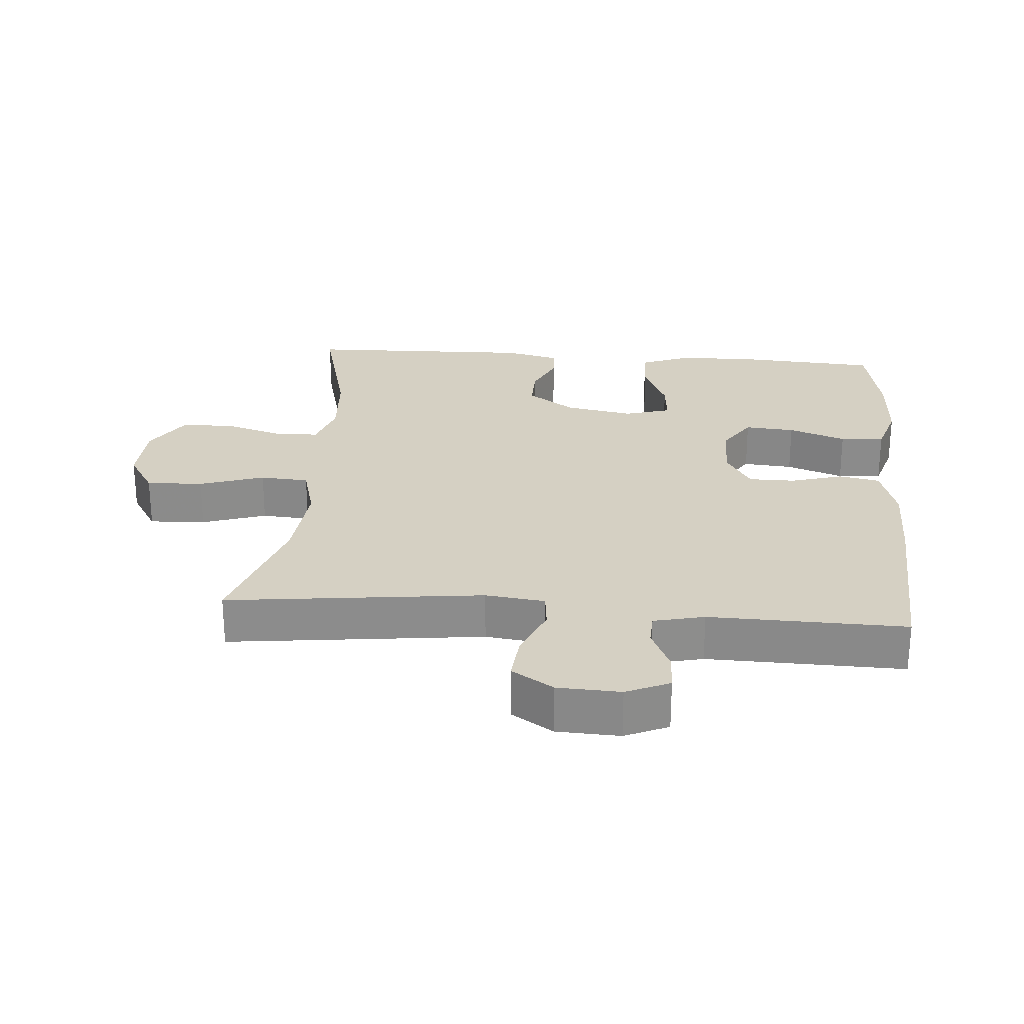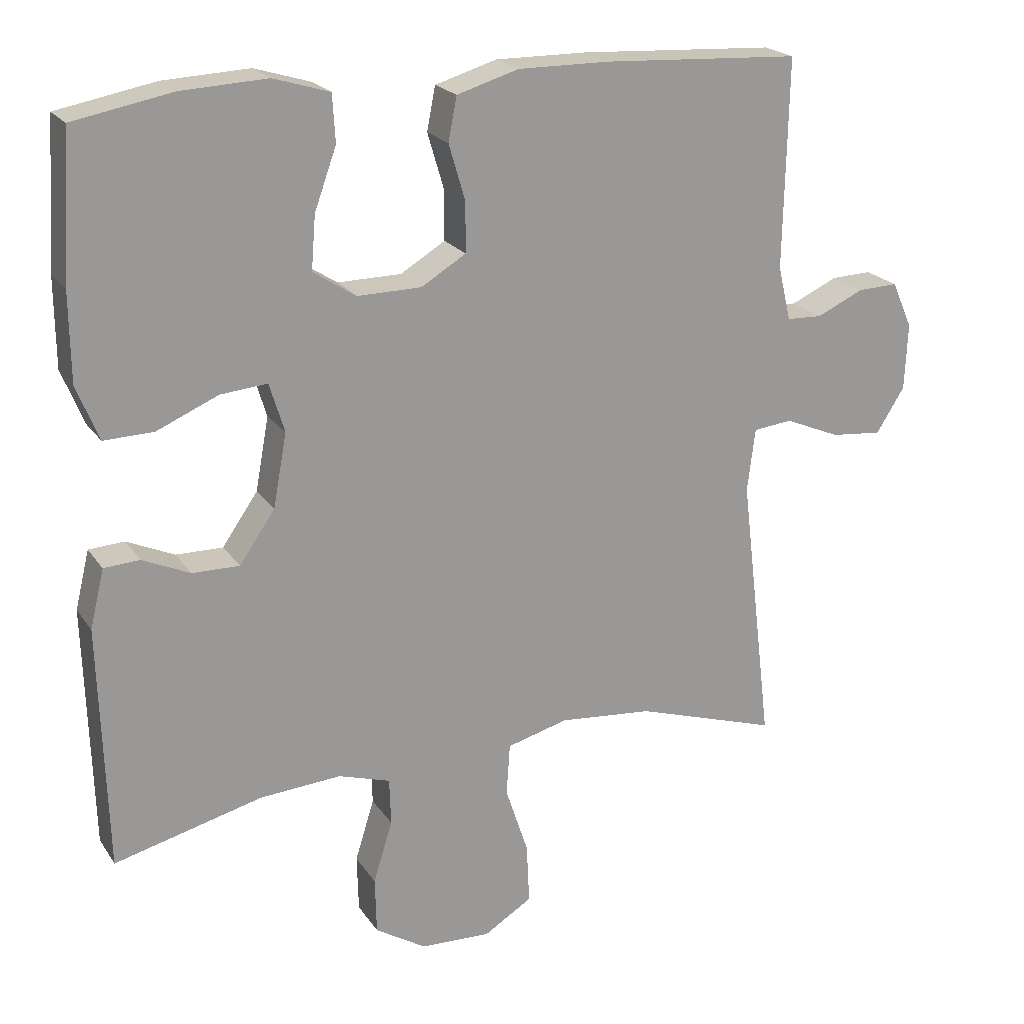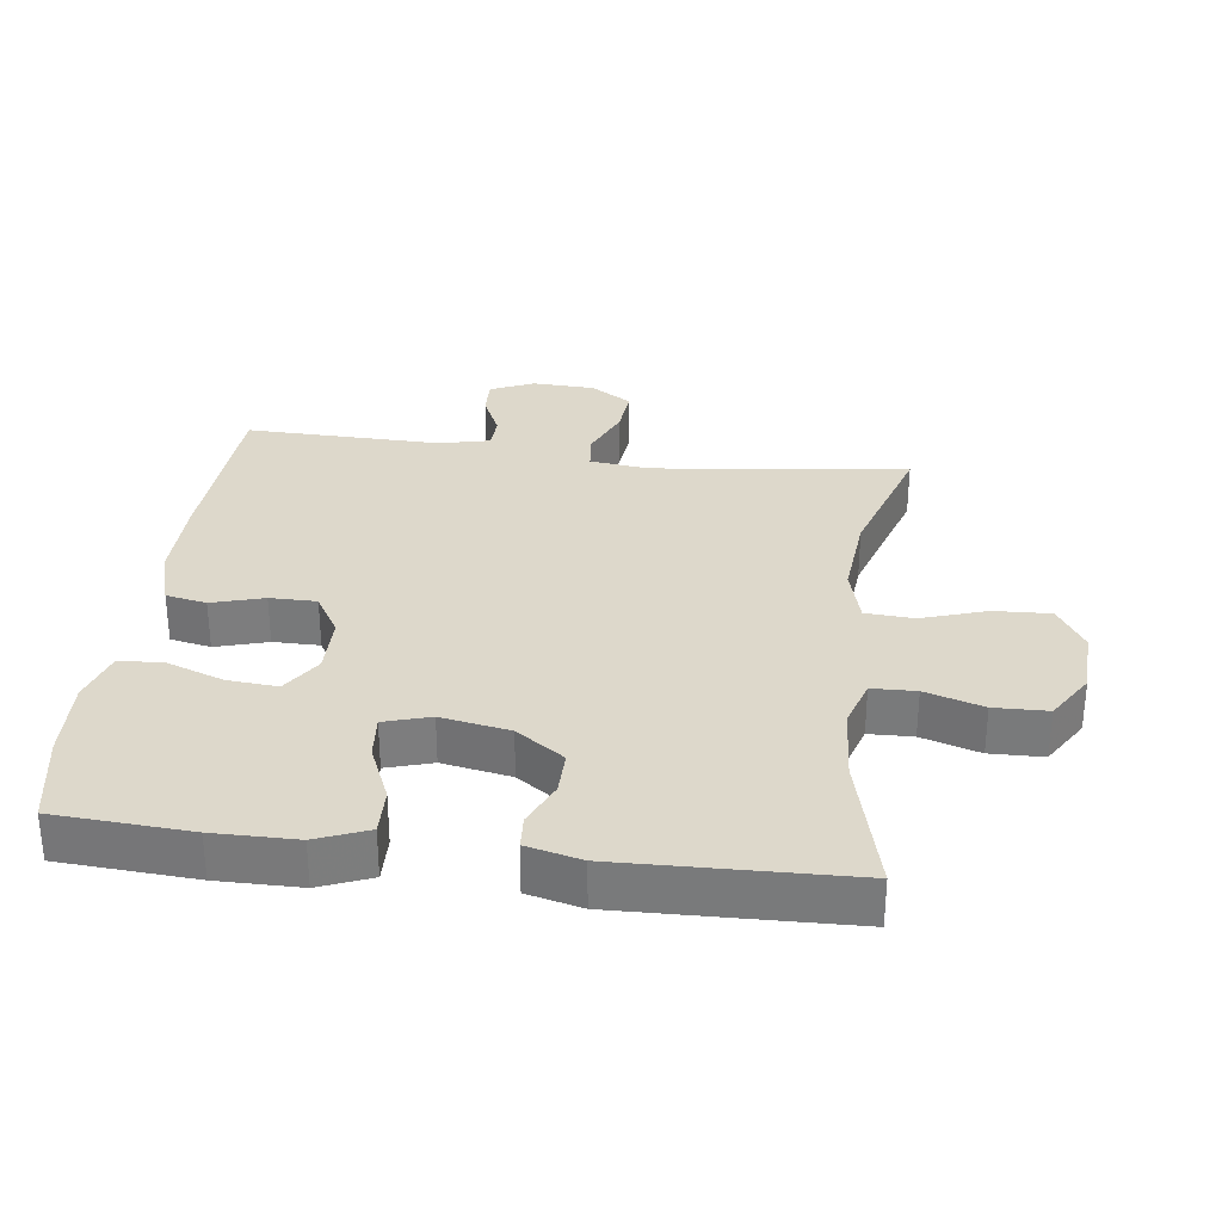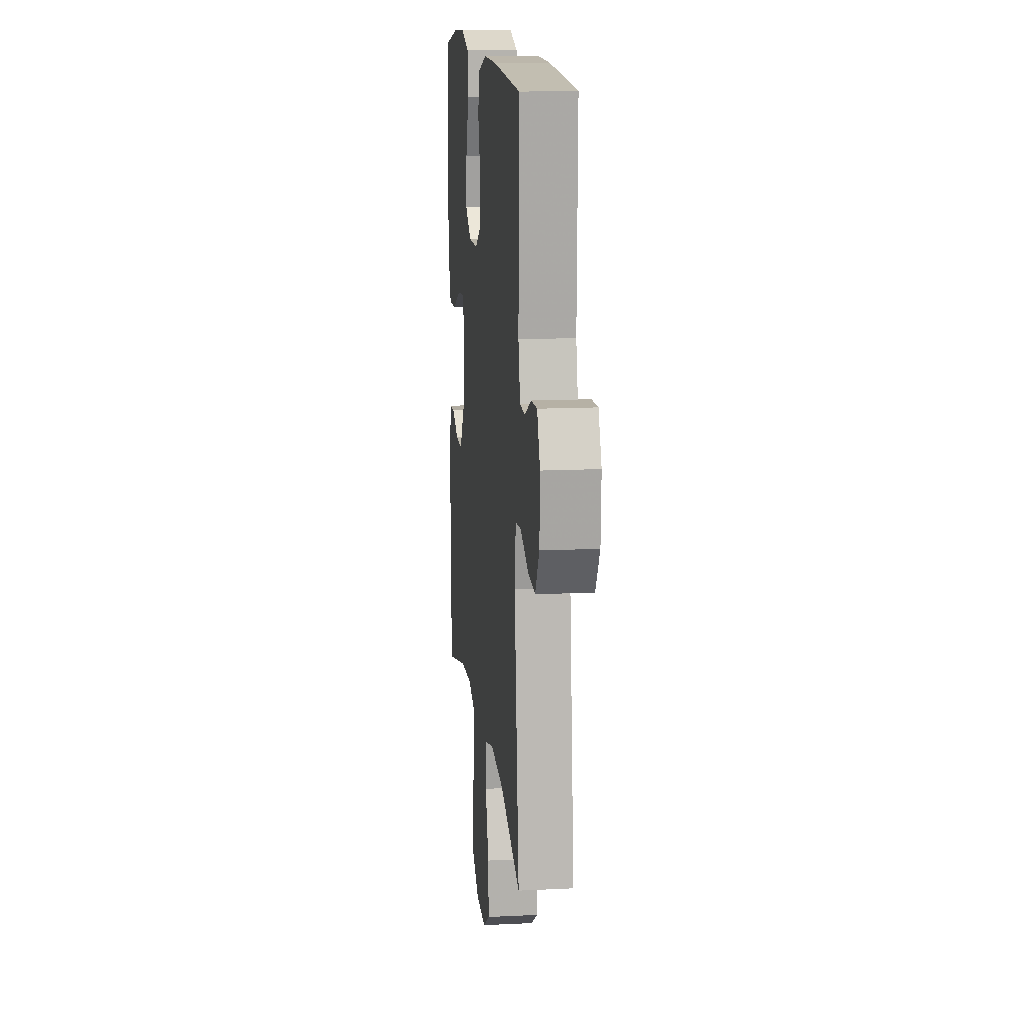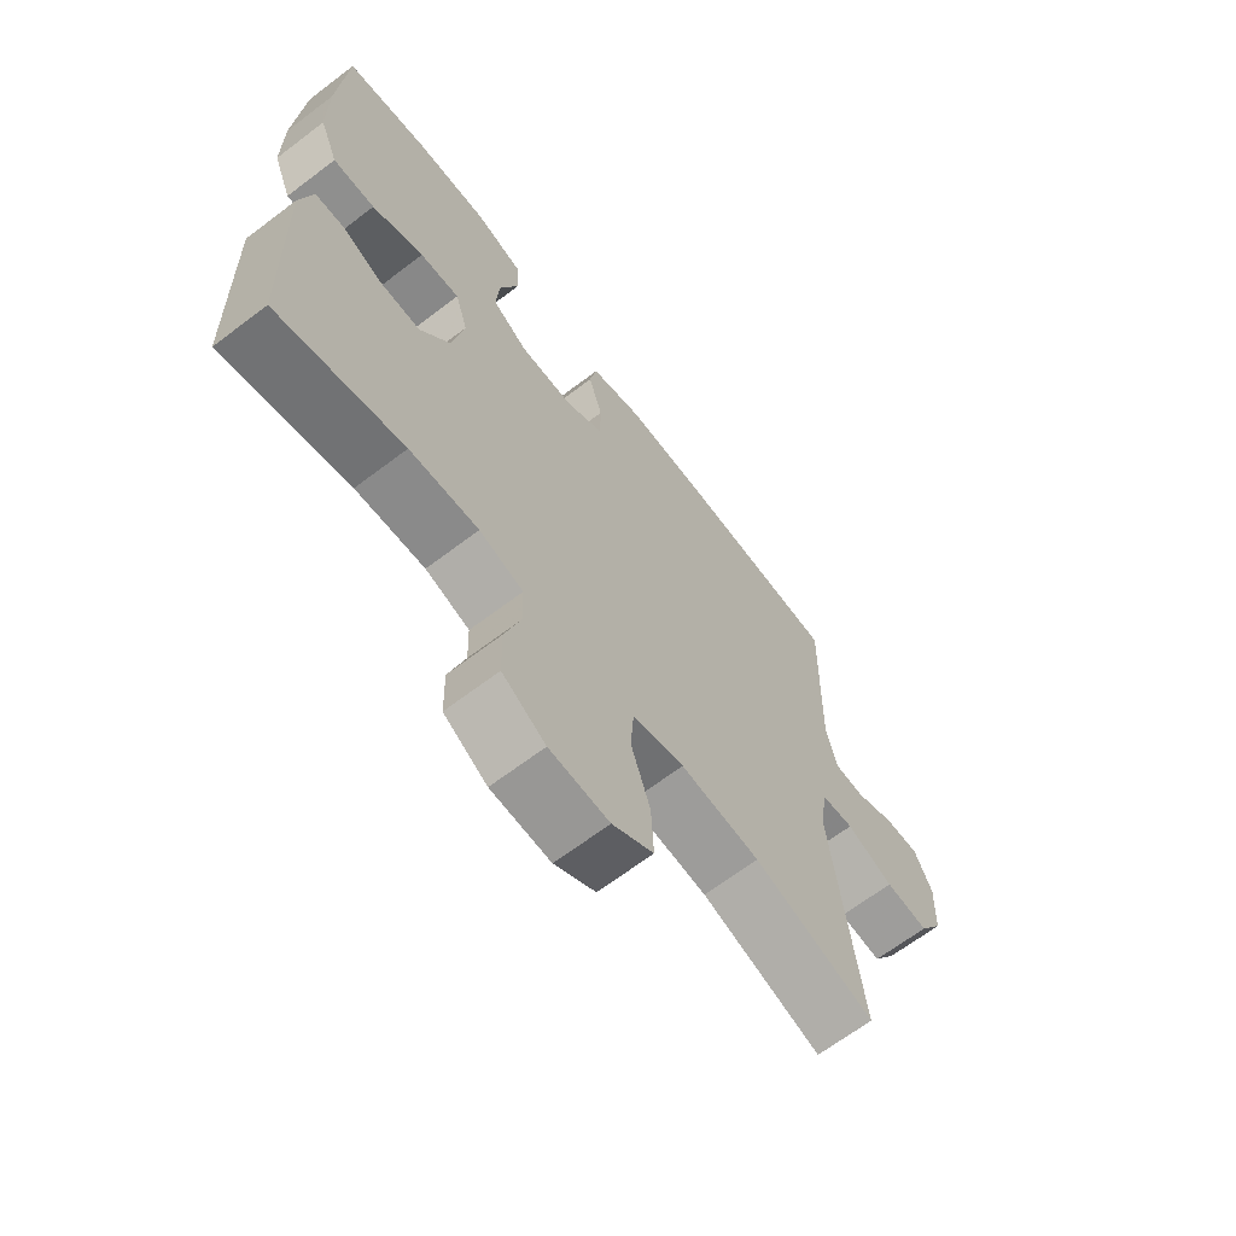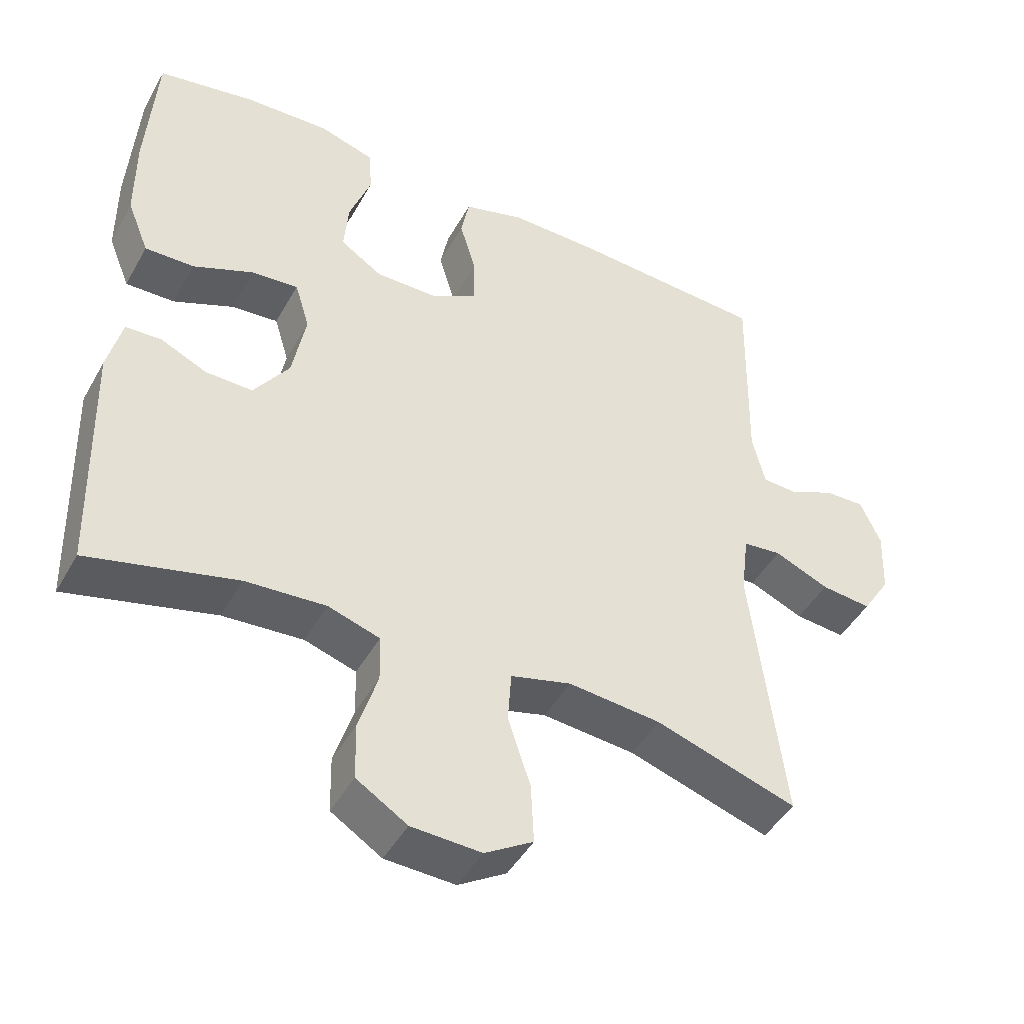
<metadata>
{"format":"obj","ext":"obj","renderer":"f3d","projection":"perspective","resolution":1024,"background":"white","views":[{"elev":26.0,"azim":-85.4,"up":"+Y"},{"elev":21.2,"azim":155.3,"up":"+Z"},{"elev":31.2,"azim":97.3,"up":"+Y"},{"elev":14.0,"azim":-96.2,"up":"+Z"},{"elev":-66.5,"azim":127.3,"up":"+Z"},{"elev":-45.8,"azim":152.1,"up":"+Z"}]}
</metadata>
<code>
v 0.5 0.07 -0.5
v 0.291 0.07 -0.447
v 0.177 0.07 -0.439
v 0.104 0.07 -0.462
v 0.102 0.07 -0.528
v 0.129 0.07 -0.615
v 0.127 0.07 -0.695
v 0.055 0.07 -0.74
v -0.044 0.07 -0.744
v -0.112 0.07 -0.702
v -0.108 0.07 -0.617
v -0.076 0.07 -0.52
v -0.081 0.07 -0.447
v -0.167 0.07 -0.424
v -0.299 0.07 -0.436
v -0.5 0.07 -0.5
v -0.454 0.07 -0.117
v -0.465 0.07 -0.028
v -0.52 0.07 -0.022
v -0.598 0.07 -0.055
v -0.67 0.07 -0.062
v -0.71 0.07 0.001
v -0.714 0.07 0.095
v -0.685 0.07 0.16
v -0.628 0.07 0.158
v -0.562 0.07 0.128
v -0.512 0.07 0.13
v -0.494 0.07 0.206
v -0.5 0.07 0.5
v -0.223 0.07 0.515
v -0.094 0.07 0.516
v -0.007 0.07 0.49
v 0.005 0.07 0.429
v -0.018 0.07 0.351
v -0.018 0.07 0.281
v 0.045 0.07 0.243
v 0.135 0.07 0.242
v 0.195 0.07 0.281
v 0.189 0.07 0.356
v 0.158 0.07 0.442
v 0.162 0.07 0.508
v 0.241 0.07 0.532
v 0.362 0.07 0.526
v 0.5 0.07 0.5
v 0.513 0.07 0.297
v 0.512 0.07 0.173
v 0.481 0.07 0.096
v 0.411 0.07 0.098
v 0.325 0.07 0.135
v 0.259 0.07 0.141
v 0.238 0.07 0.072
v 0.257 0.07 -0.031
v 0.307 0.07 -0.103
v 0.373 0.07 -0.102
v 0.44 0.07 -0.072
v 0.49 0.07 -0.075
v 0.51 0.07 -0.157
v 0.5 0 -0.5
v 0.291 0 -0.447
v 0.177 0 -0.439
v 0.104 0 -0.462
v 0.102 0 -0.528
v 0.129 0 -0.615
v 0.127 0 -0.695
v 0.055 0 -0.74
v -0.044 0 -0.744
v -0.112 0 -0.702
v -0.108 0 -0.617
v -0.076 0 -0.52
v -0.081 0 -0.447
v -0.167 0 -0.424
v -0.299 0 -0.436
v -0.5 0 -0.5
v -0.454 0 -0.117
v -0.465 0 -0.028
v -0.52 0 -0.022
v -0.598 0 -0.055
v -0.67 0 -0.062
v -0.71 0 0.001
v -0.714 0 0.095
v -0.685 0 0.16
v -0.628 0 0.158
v -0.562 0 0.128
v -0.512 0 0.13
v -0.494 0 0.206
v -0.5 0 0.5
v -0.223 0 0.515
v -0.094 0 0.516
v -0.007 0 0.49
v 0.005 0 0.429
v -0.018 0 0.351
v -0.018 0 0.281
v 0.045 0 0.243
v 0.135 0 0.242
v 0.195 0 0.281
v 0.189 0 0.356
v 0.158 0 0.442
v 0.162 0 0.508
v 0.241 0 0.532
v 0.362 0 0.526
v 0.5 0 0.5
v 0.513 0 0.297
v 0.512 0 0.173
v 0.481 0 0.096
v 0.411 0 0.098
v 0.325 0 0.135
v 0.259 0 0.141
v 0.238 0 0.072
v 0.257 0 -0.031
v 0.307 0 -0.103
v 0.373 0 -0.102
v 0.44 0 -0.072
v 0.49 0 -0.075
v 0.51 0 -0.157
f 57 1 2
f 56 57 2
f 55 56 2
f 54 55 2
f 53 54 2 3
f 52 53 3 4
f 51 52 4
f 47 48 49
f 46 47 49
f 45 46 49
f 44 45 49
f 43 44 49
f 42 43 49
f 41 42 49
f 40 41 49
f 39 40 49
f 38 39 49 50
f 37 38 50 51
f 32 33 34
f 31 32 34
f 30 31 34
f 29 30 34
f 28 29 34
f 27 28 34 35
f 24 25 26
f 23 24 26
f 22 23 26
f 21 22 26
f 20 21 26
f 19 20 26
f 18 19 26 27
f 15 16 17
f 14 15 17 18
f 27 35 36
f 18 27 36
f 14 18 36
f 13 14 36
f 10 11 12
f 9 10 12
f 8 9 12
f 7 8 12
f 6 7 12
f 5 6 12
f 37 51 4
f 36 37 4
f 13 36 4
f 12 13 4
f 4 5 12
f 59 58 114
f 59 114 113
f 59 113 112
f 59 112 111
f 60 59 111 110
f 61 60 110 109
f 61 109 108
f 106 105 104
f 106 104 103
f 106 103 102
f 106 102 101
f 106 101 100
f 106 100 99
f 106 99 98
f 106 98 97
f 106 97 96
f 107 106 96 95
f 108 107 95 94
f 91 90 89
f 91 89 88
f 91 88 87
f 91 87 86
f 91 86 85
f 92 91 85 84
f 83 82 81
f 83 81 80
f 83 80 79
f 83 79 78
f 83 78 77
f 83 77 76
f 84 83 76 75
f 74 73 72
f 75 74 72 71
f 93 92 84
f 93 84 75
f 93 75 71
f 93 71 70
f 69 68 67
f 69 67 66
f 69 66 65
f 69 65 64
f 69 64 63
f 69 63 62
f 61 108 94
f 61 94 93
f 61 93 70
f 61 70 69
f 69 62 61
f 1 58 59 2
f 2 59 60 3
f 3 60 61 4
f 4 61 62 5
f 5 62 63 6
f 6 63 64 7
f 7 64 65 8
f 8 65 66 9
f 9 66 67 10
f 10 67 68 11
f 11 68 69 12
f 12 69 70 13
f 13 70 71 14
f 14 71 72 15
f 15 72 73 16
f 16 73 74 17
f 17 74 75 18
f 18 75 76 19
f 19 76 77 20
f 20 77 78 21
f 21 78 79 22
f 22 79 80 23
f 23 80 81 24
f 24 81 82 25
f 25 82 83 26
f 26 83 84 27
f 27 84 85 28
f 28 85 86 29
f 29 86 87 30
f 30 87 88 31
f 31 88 89 32
f 32 89 90 33
f 33 90 91 34
f 34 91 92 35
f 35 92 93 36
f 36 93 94 37
f 37 94 95 38
f 38 95 96 39
f 39 96 97 40
f 40 97 98 41
f 41 98 99 42
f 42 99 100 43
f 43 100 101 44
f 44 101 102 45
f 45 102 103 46
f 46 103 104 47
f 47 104 105 48
f 48 105 106 49
f 49 106 107 50
f 50 107 108 51
f 51 108 109 52
f 52 109 110 53
f 53 110 111 54
f 54 111 112 55
f 55 112 113 56
f 56 113 114 57
f 57 114 58 1

</code>
